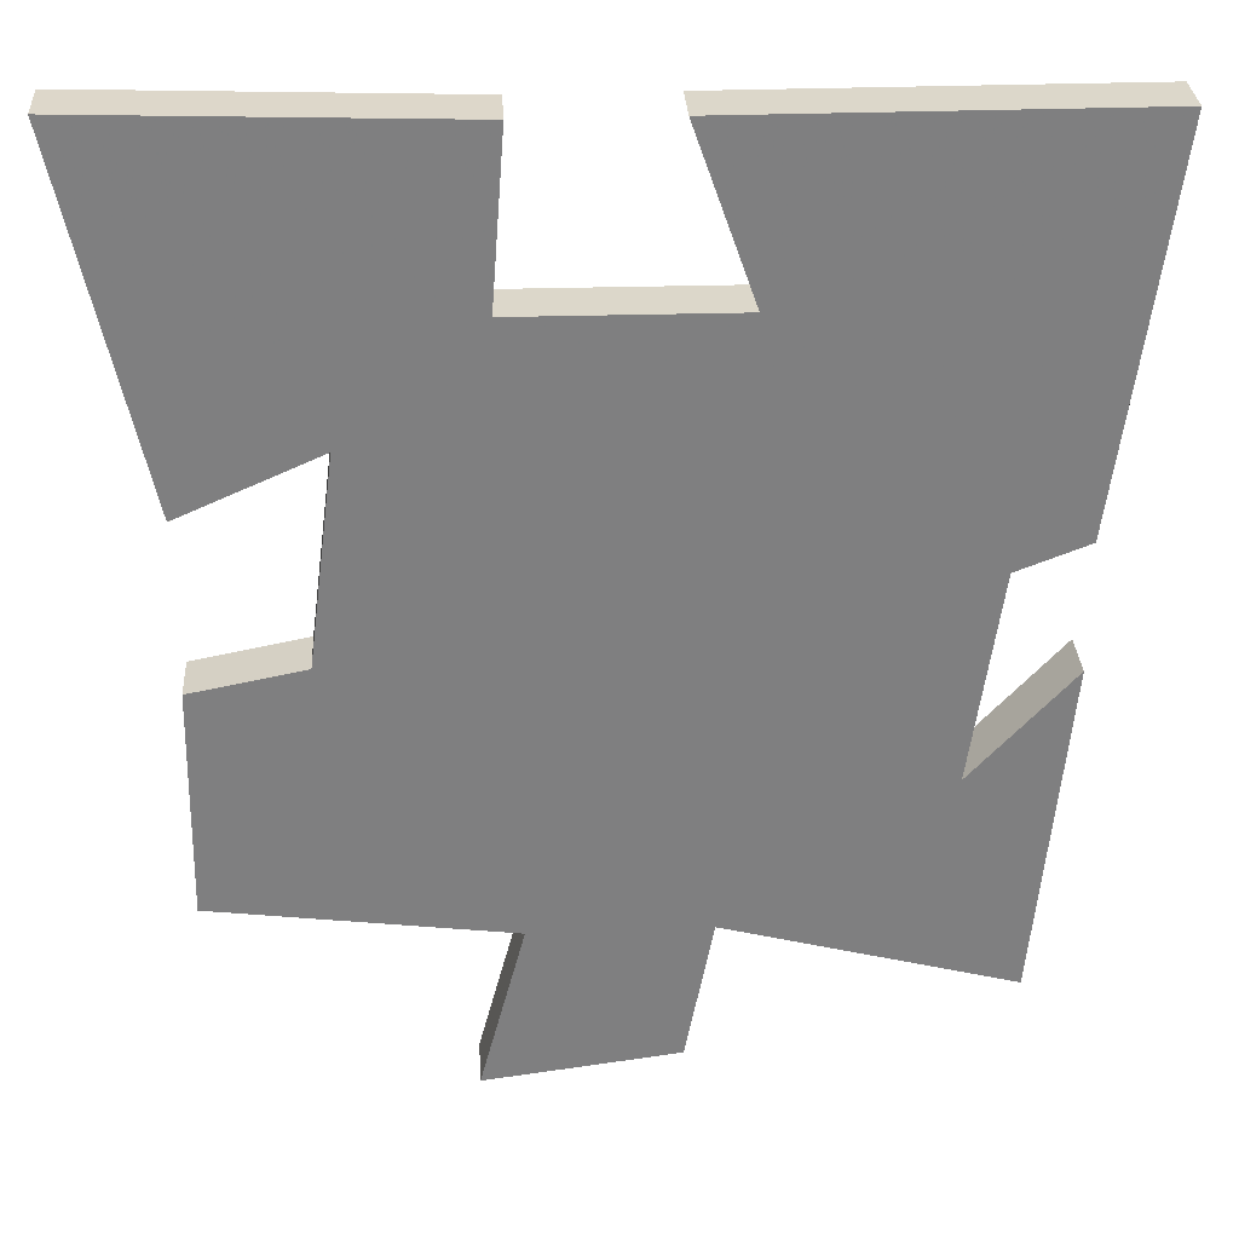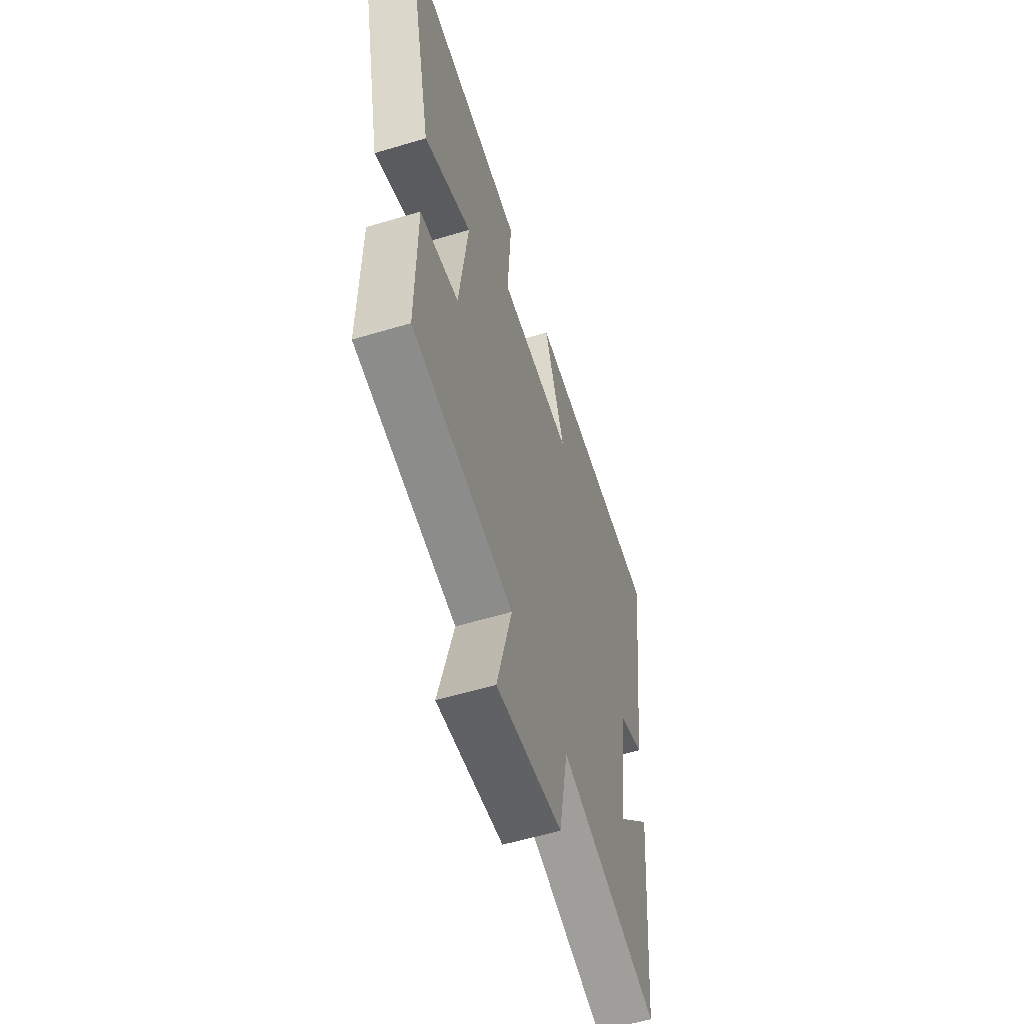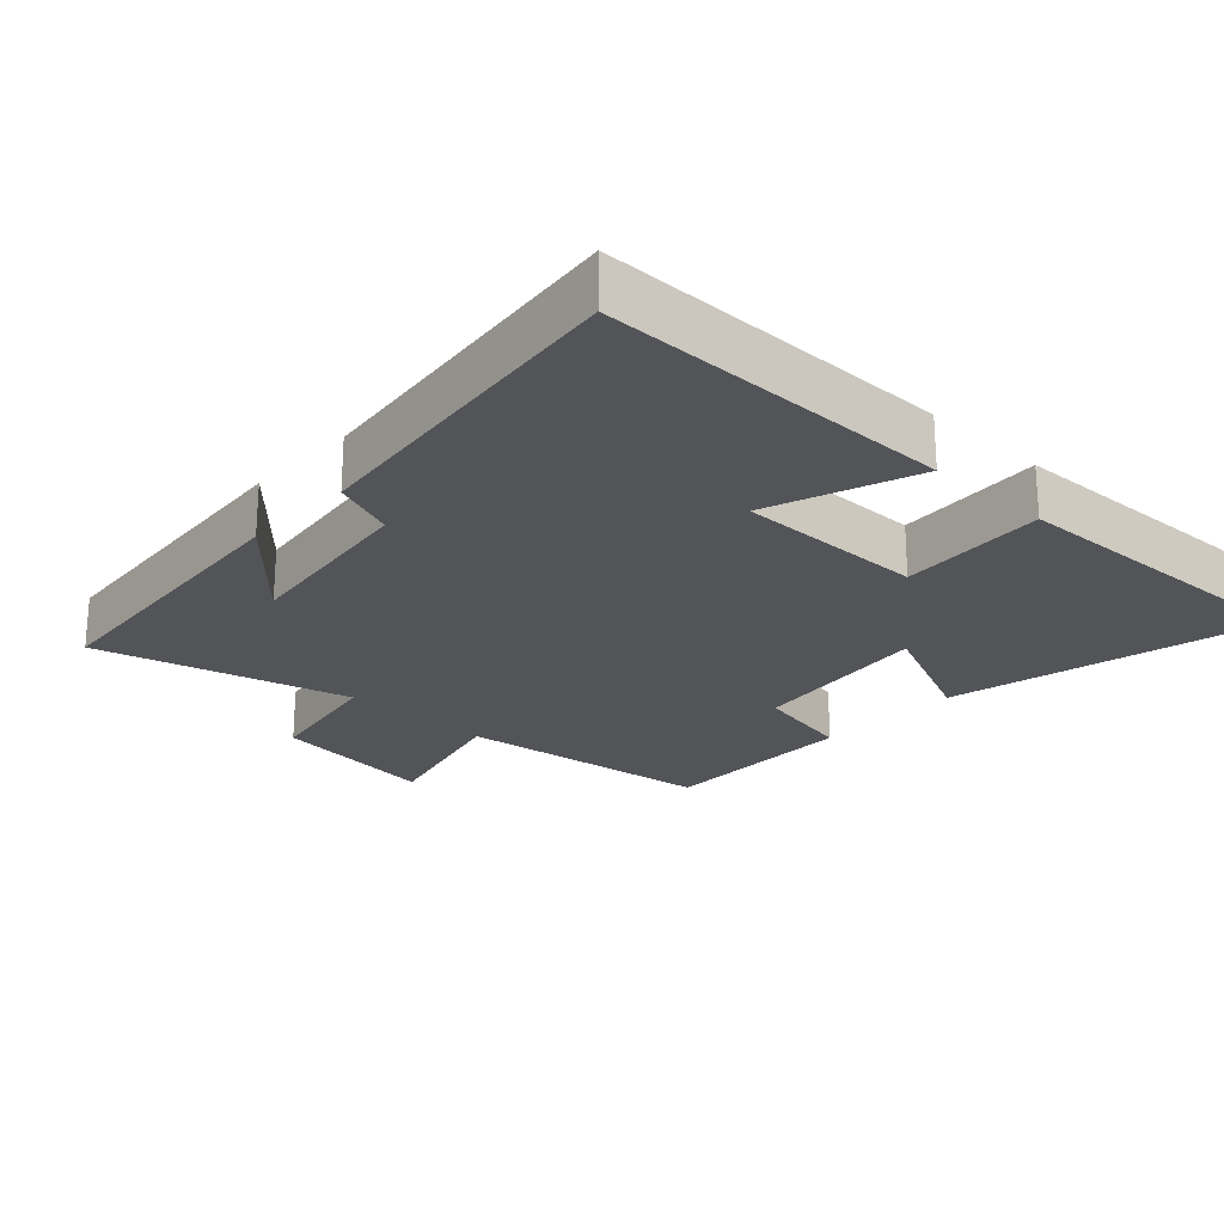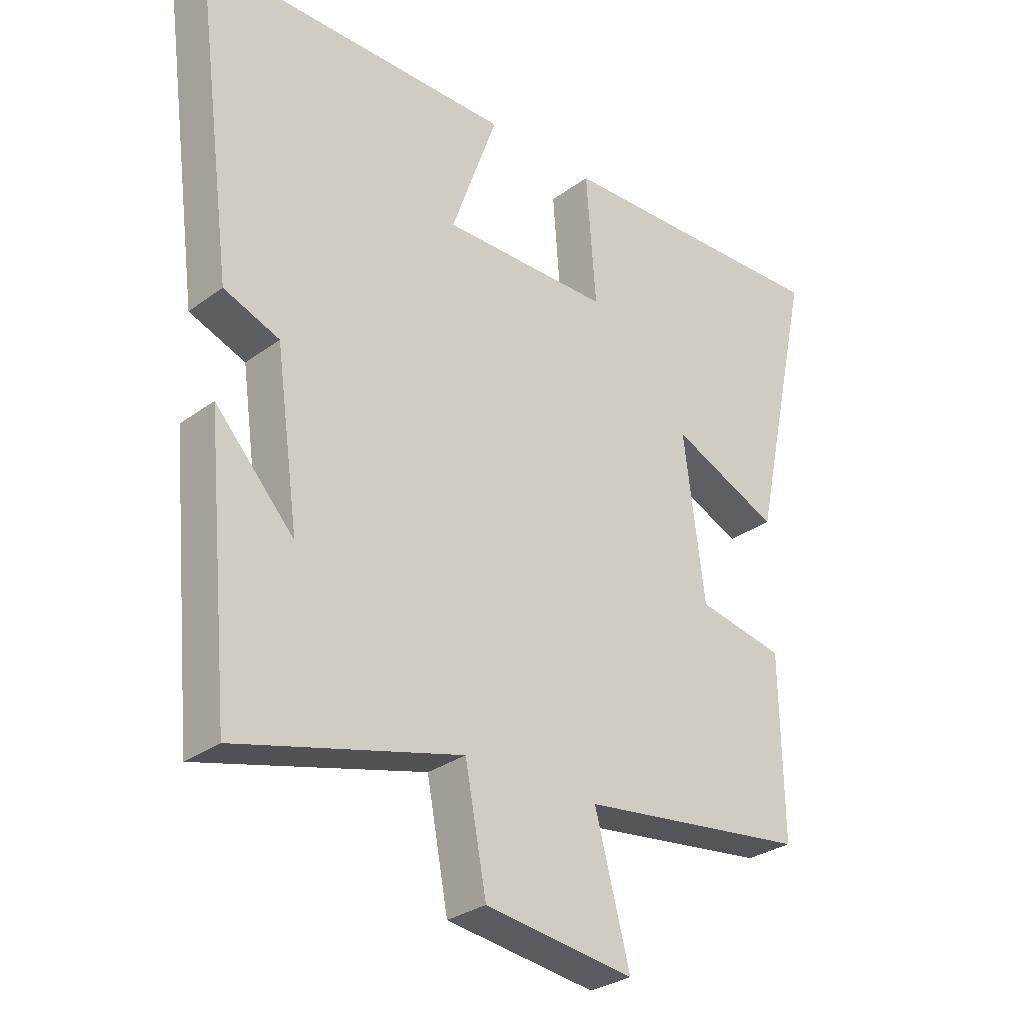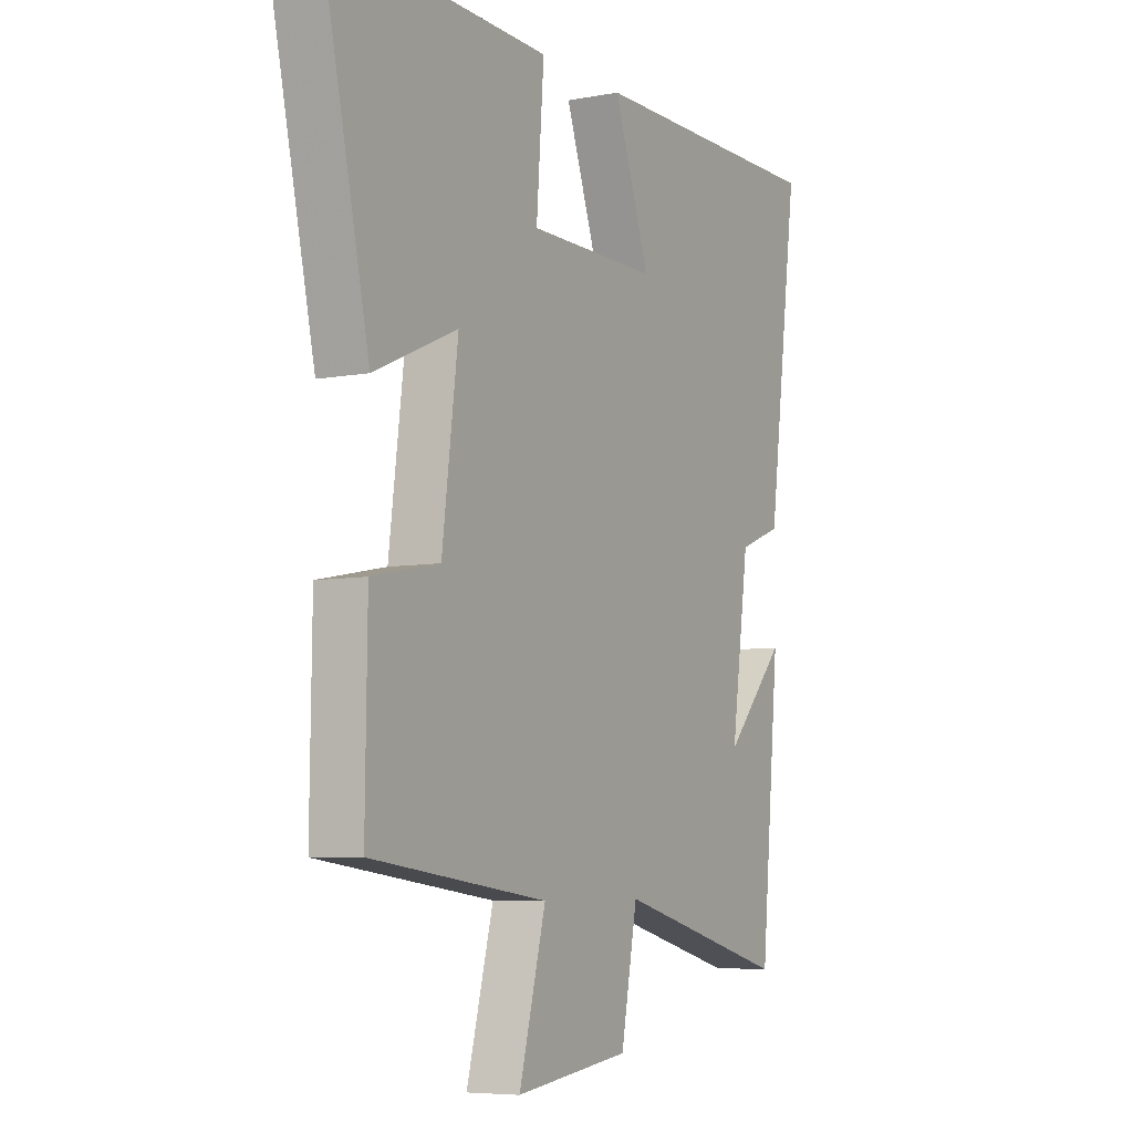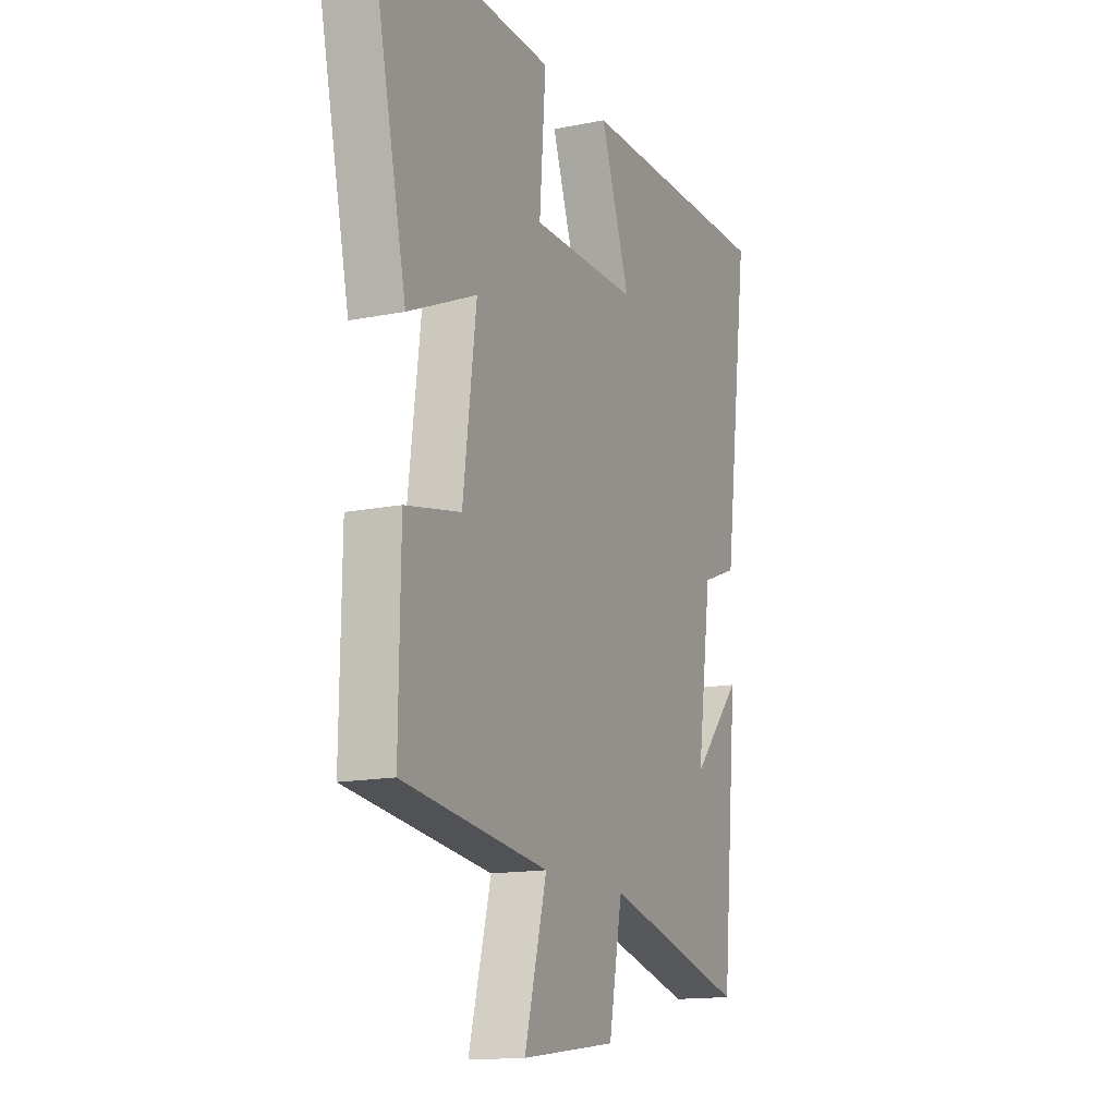
<metadata>
{"format":"obj","ext":"obj","renderer":"f3d","projection":"perspective","resolution":1024,"background":"white","views":[{"elev":30.6,"azim":176.7,"up":"+Z"},{"elev":-57.3,"azim":107.4,"up":"+Z"},{"elev":-23.2,"azim":-43.3,"up":"+Y"},{"elev":-29.8,"azim":-43.0,"up":"+Z"},{"elev":-6.3,"azim":119.5,"up":"+Z"},{"elev":-14.4,"azim":114.0,"up":"+Z"}]}
</metadata>
<code>
v 0.6 0.07 0.516
v 0.5 0.07 0.057
v 0.323 0.07 0.135
v 0.357 0.07 -0.131
v 0.5 0.07 -0.159
v 0.504 0.07 -0.451
v 0.129 0.07 -0.5
v 0.186 0.07 -0.716
v -0.058 0.07 -0.684
v -0.093 0.07 -0.5
v -0.459 0.07 -0.597
v -0.5 0.07 -0.164
v -0.371 0.07 -0.305
v -0.409 0.07 -0.035
v -0.5 0.07 0
v -0.566 0.07 0.499
v -0.05 0.07 0.5
v -0.126 0.07 0.284
v 0.15 0.07 0.286
v 0.134 0.07 0.5
v 0.6 0 0.516
v 0.5 0 0.057
v 0.323 0 0.135
v 0.357 0 -0.131
v 0.5 0 -0.159
v 0.504 0 -0.451
v 0.129 0 -0.5
v 0.186 0 -0.716
v -0.058 0 -0.684
v -0.093 0 -0.5
v -0.459 0 -0.597
v -0.5 0 -0.164
v -0.371 0 -0.305
v -0.409 0 -0.035
v -0.5 0 0
v -0.566 0 0.499
v -0.05 0 0.5
v -0.126 0 0.284
v 0.15 0 0.286
v 0.134 0 0.5
f 19 20 1 2
f 15 16 17 18
f 14 15 18 19
f 13 14 19
f 11 12 13
f 10 11 13 19
f 7 8 9 10
f 4 5 6 7
f 3 4 7 10
f 19 2 3
f 3 10 19
f 22 21 40 39
f 38 37 36 35
f 39 38 35 34
f 39 34 33
f 33 32 31
f 39 33 31 30
f 30 29 28 27
f 27 26 25 24
f 30 27 24 23
f 23 22 39
f 39 30 23
f 1 21 22 2
f 2 22 23 3
f 3 23 24 4
f 4 24 25 5
f 5 25 26 6
f 6 26 27 7
f 7 27 28 8
f 8 28 29 9
f 9 29 30 10
f 10 30 31 11
f 11 31 32 12
f 12 32 33 13
f 13 33 34 14
f 14 34 35 15
f 15 35 36 16
f 16 36 37 17
f 17 37 38 18
f 18 38 39 19
f 19 39 40 20
f 20 40 21 1

</code>
